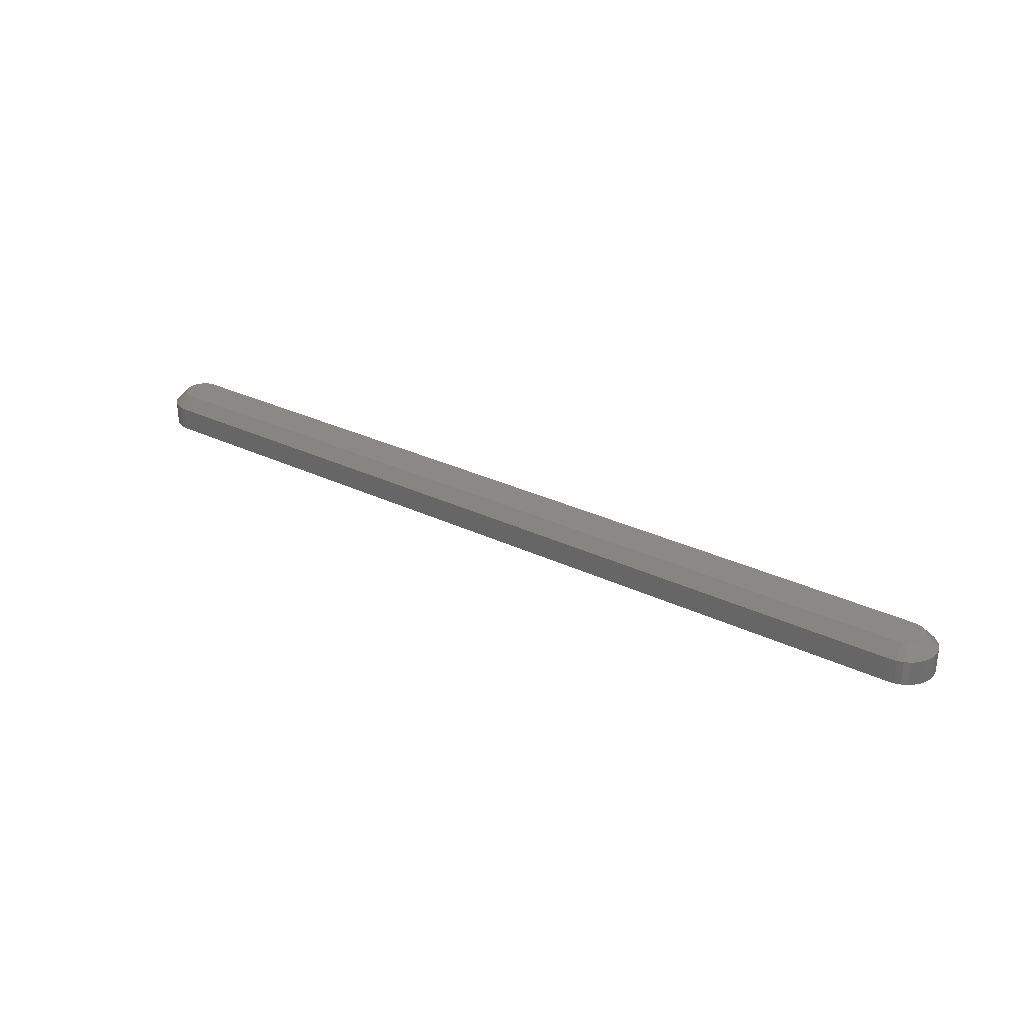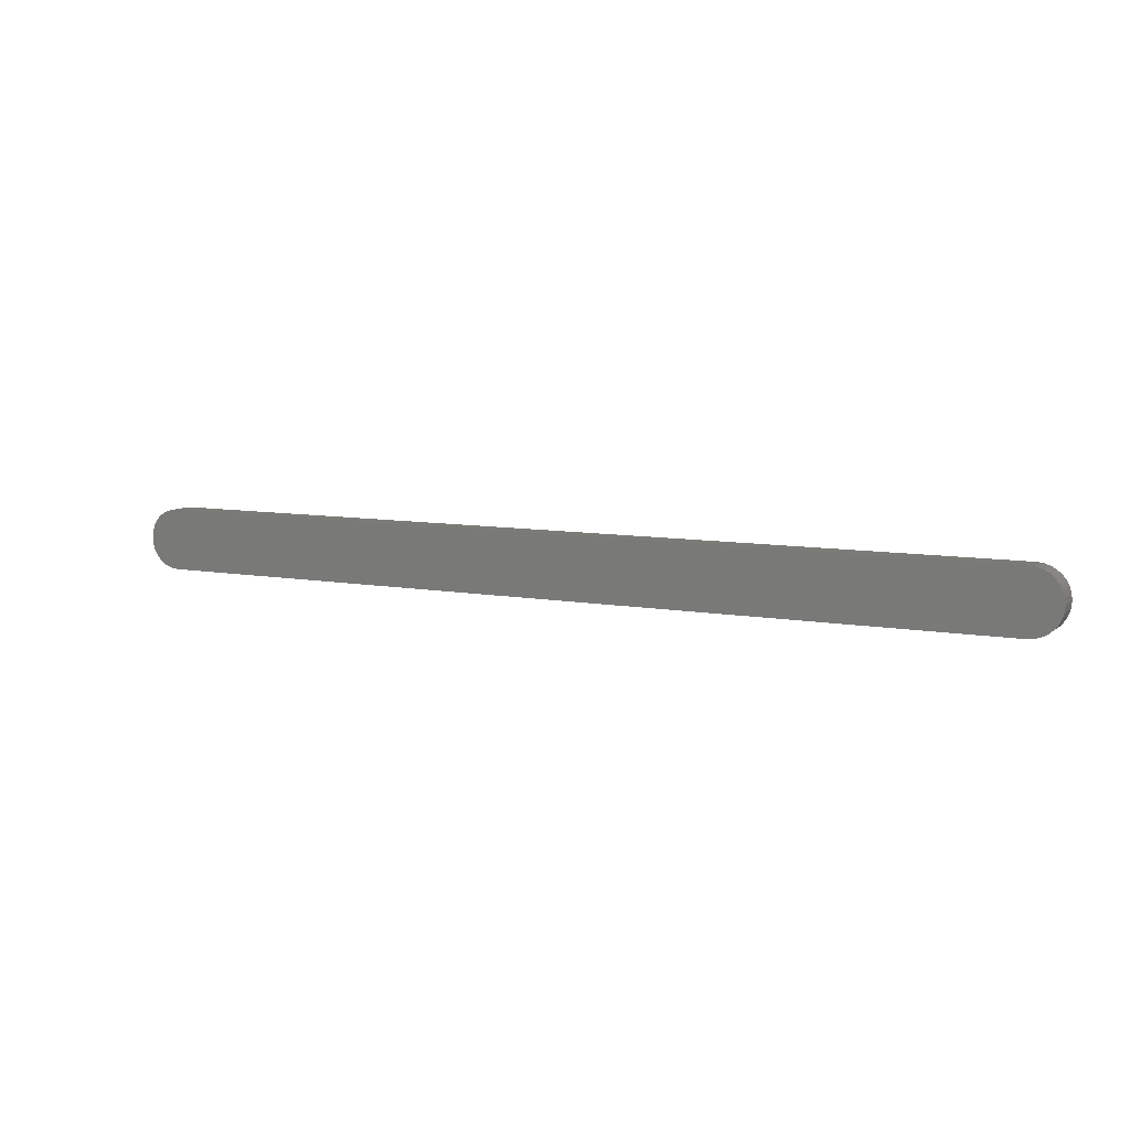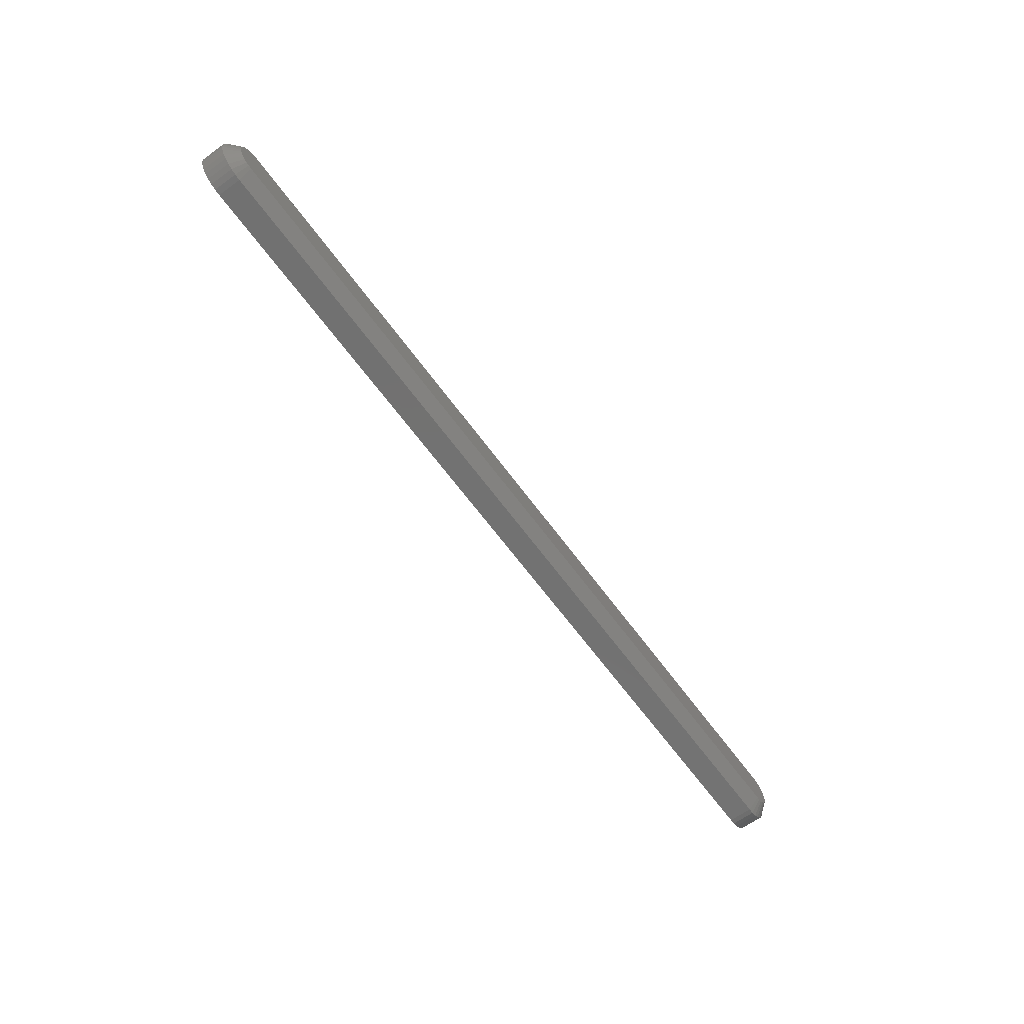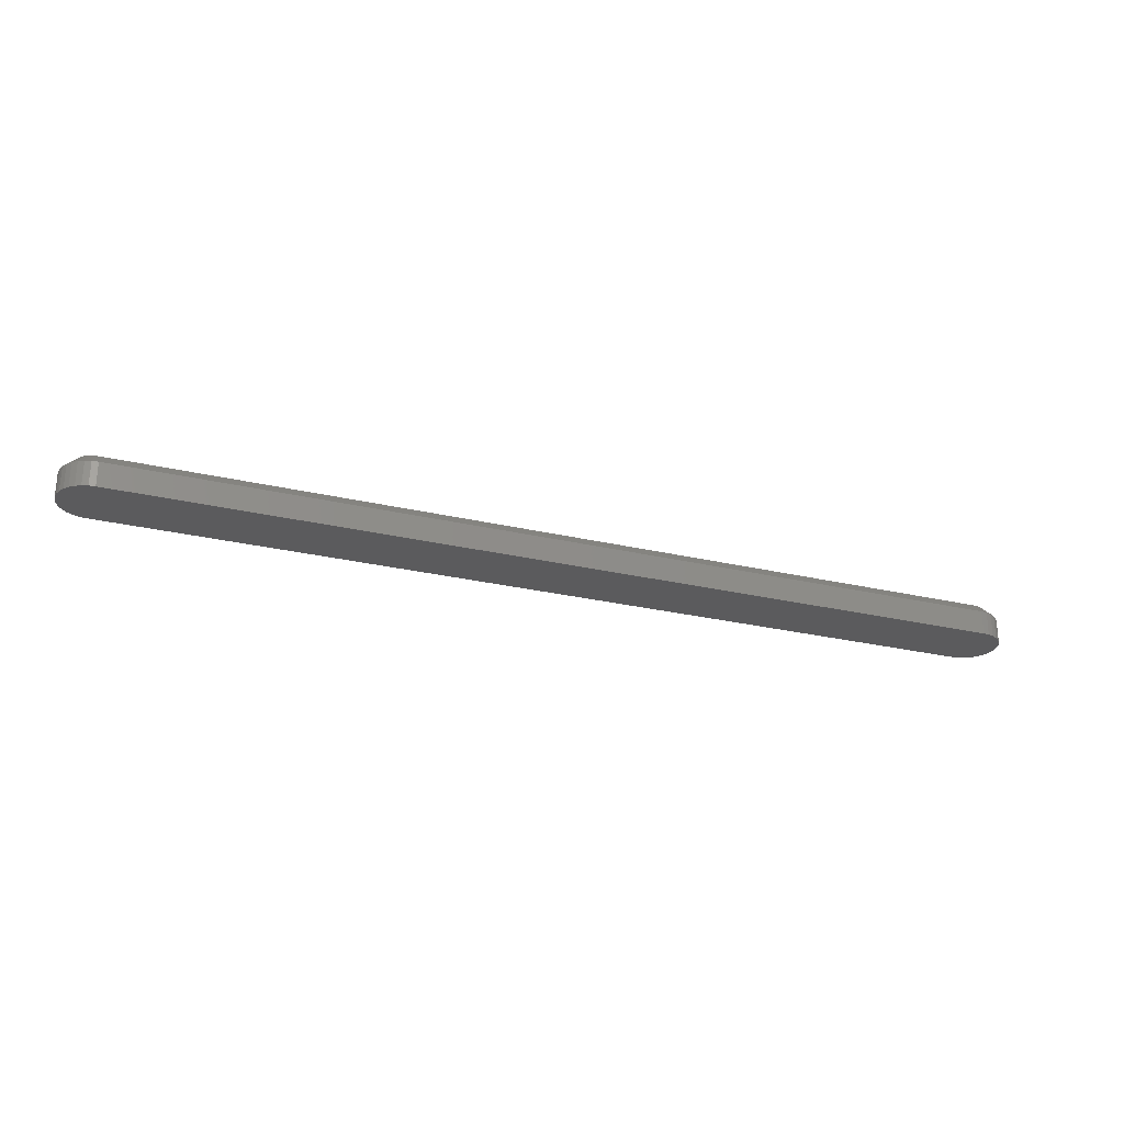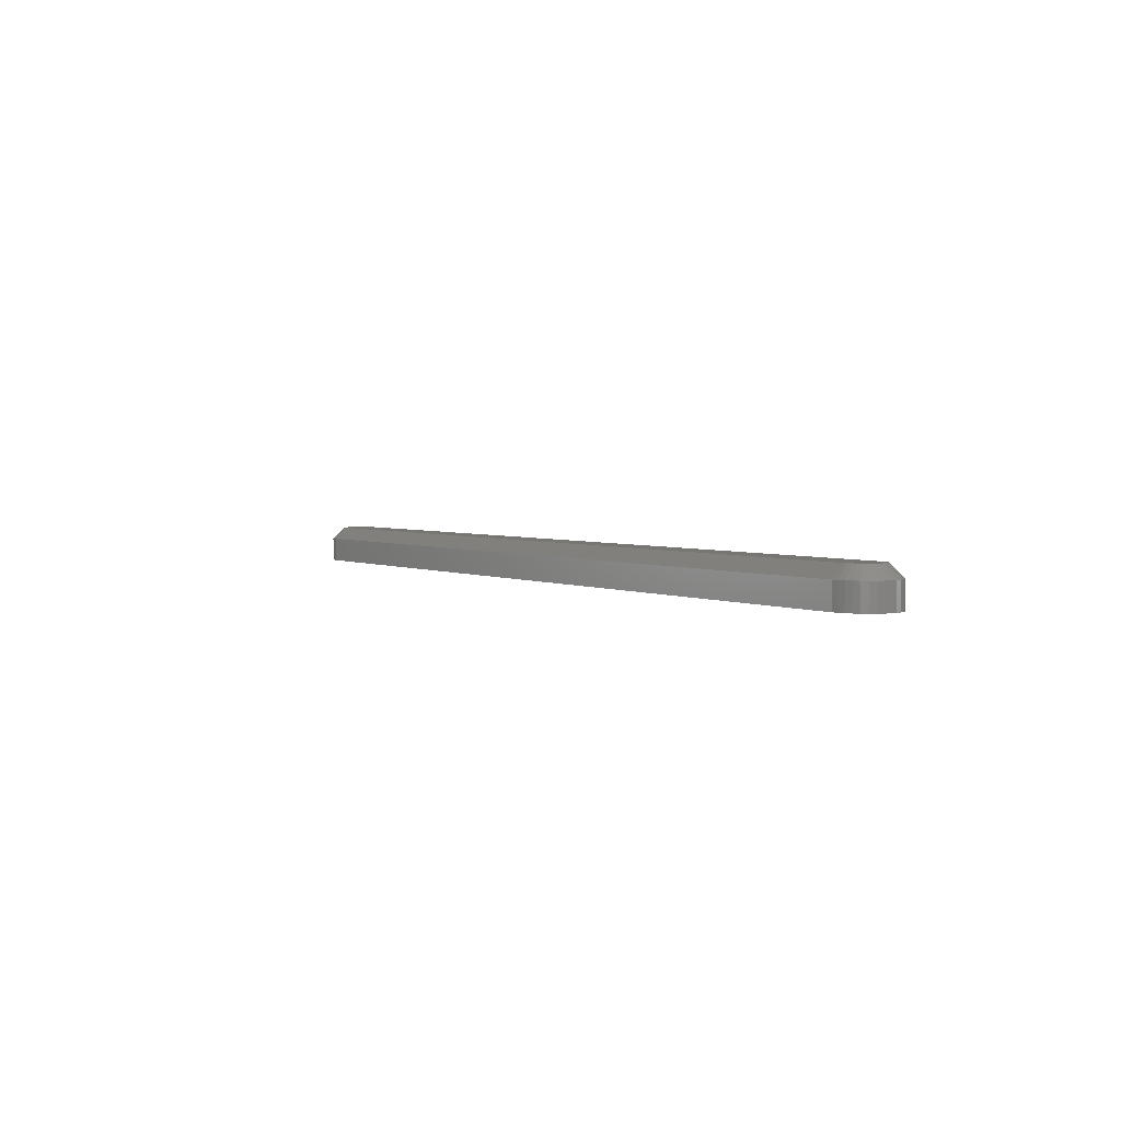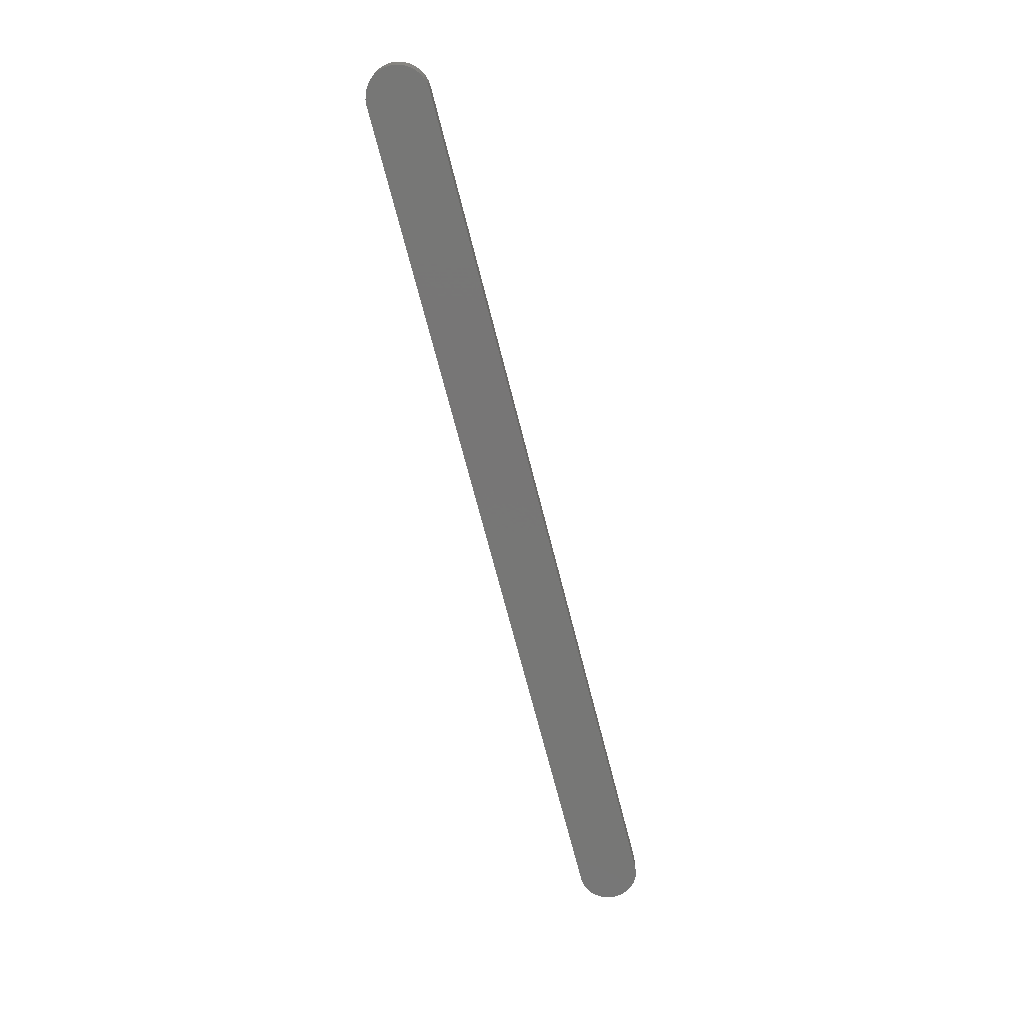
<metadata>
{"format":"stl","ext":"stl","renderer":"f3d","projection":"perspective","resolution":1024,"background":"white","views":[{"elev":29.8,"azim":-144.9,"up":"+Z"},{"elev":8.3,"azim":-153.1,"up":"+Y"},{"elev":-63.8,"azim":-54.0,"up":"+Y"},{"elev":-26.8,"azim":-20.2,"up":"+Z"},{"elev":3.0,"azim":-121.5,"up":"+Z"},{"elev":-69.2,"azim":-75.8,"up":"+Z"}]}
</metadata>
<code>
# stl→obj: 102 verts, 200 faces
v 0.6619 0.07702 0.02344
v 0.08631 0.07554 0.02344
v 0.6637 0.07554 0.02344
v 0.08482 0.07373 0.02344
v 0.6652 0.07373 0.02344
v 0.08372 0.07167 0.02344
v 0.6663 0.07167 0.02344
v 0.6663 0.06254 0.02344
v 0.08482 0.06048 0.02344
v 0.6652 0.06048 0.02344
v 0.08631 0.05867 0.02344
v 0.6637 0.05867 0.02344
v 0.08811 0.05719 0.02344
v 0.08811 0.07702 0.02344
v 0.6598 0.07812 0.02344
v 0.6576 0.0788 0.02344
v 0.6553 0.07903 0.02344
v 0.09474 0.07903 0.02344
v 0.09241 0.0788 0.02344
v 0.09017 0.07812 0.02344
v 0.6619 0.05719 0.02344
v 0.09017 0.05609 0.02344
v 0.09241 0.05541 0.02344
v 0.09474 0.05518 0.02344
v 0.6553 0.05518 0.02344
v 0.6576 0.05541 0.02344
v 0.6598 0.05609 0.02344
v 0.667 0.06943 0.02344
v 0.08304 0.06943 0.02344
v 0.6672 0.06711 0.02344
v 0.08281 0.06711 0.02344
v 0.667 0.06478 0.02344
v 0.08304 0.06478 0.02344
v 0.08372 0.06254 0.02344
v 0.09474 0.04737 0
v 0.09474 0.04737 0.01562
v 0.09089 0.04775 0
v 0.09089 0.04775 0.01562
v 0.08718 0.04887 0
v 0.08718 0.04887 0.01562
v 0.08377 0.05069 0
v 0.08377 0.05069 0.01562
v 0.08078 0.05315 0
v 0.08078 0.05315 0.01562
v 0.07833 0.05614 0
v 0.07833 0.05614 0.01562
v 0.0765 0.05955 0
v 0.0765 0.05955 0.01562
v 0.07538 0.06325 0
v 0.07538 0.06325 0.01562
v 0.075 0.06711 0
v 0.075 0.06711 0.01562
v 0.07538 0.07096 0
v 0.07538 0.07096 0.01562
v 0.0765 0.07466 0
v 0.0765 0.07466 0.01562
v 0.07833 0.07807 0
v 0.07833 0.07807 0.01562
v 0.08078 0.08106 0
v 0.08078 0.08106 0.01562
v 0.08377 0.08352 0
v 0.08377 0.08352 0.01562
v 0.08718 0.08534 0
v 0.08718 0.08534 0.01562
v 0.09089 0.08646 0
v 0.09089 0.08646 0.01562
v 0.09474 0.08684 0
v 0.09474 0.08684 0.01562
v 0.6553 0.08684 0.01562
v 0.6553 0.08684 0
v 0.6591 0.08646 0
v 0.6591 0.08646 0.01562
v 0.6628 0.08534 0
v 0.6628 0.08534 0.01562
v 0.6662 0.08352 0
v 0.6662 0.08352 0.01562
v 0.6692 0.08106 0
v 0.6692 0.08106 0.01562
v 0.6717 0.07807 0
v 0.6717 0.07807 0.01562
v 0.6735 0.07466 0
v 0.6735 0.07466 0.01562
v 0.6746 0.07096 0
v 0.6746 0.07096 0.01562
v 0.675 0.06711 0
v 0.675 0.06711 0.01562
v 0.6746 0.06325 0
v 0.6746 0.06325 0.01562
v 0.6735 0.05955 0
v 0.6735 0.05955 0.01562
v 0.6717 0.05614 0
v 0.6717 0.05614 0.01562
v 0.6692 0.05315 0
v 0.6692 0.05315 0.01562
v 0.6662 0.05069 0
v 0.6662 0.05069 0.01562
v 0.6628 0.04887 0
v 0.6628 0.04887 0.01562
v 0.6591 0.04775 0
v 0.6591 0.04775 0.01562
v 0.6553 0.04737 0
v 0.6553 0.04737 0.01562
f 1 2 3
f 2 4 3
f 3 4 5
f 5 4 6
f 5 6 7
f 8 9 10
f 10 9 11
f 10 11 12
f 11 13 12
f 14 2 1
f 14 1 15
f 14 15 16
f 14 16 17
f 14 17 18
f 14 18 19
f 14 19 20
f 21 12 13
f 21 13 22
f 21 22 23
f 21 23 24
f 21 24 25
f 21 25 26
f 21 26 27
f 7 6 28
f 28 6 29
f 28 29 30
f 30 29 31
f 30 31 32
f 32 31 33
f 32 33 8
f 8 33 34
f 8 34 9
f 35 36 37
f 37 36 38
f 37 38 39
f 39 38 40
f 39 40 41
f 41 40 42
f 41 42 43
f 43 42 44
f 43 44 45
f 45 44 46
f 45 46 47
f 47 46 48
f 47 48 49
f 49 48 50
f 49 50 51
f 51 50 52
f 51 52 53
f 53 52 54
f 53 54 55
f 55 54 56
f 55 56 57
f 57 56 58
f 57 58 59
f 59 58 60
f 59 60 61
f 61 60 62
f 61 62 63
f 63 62 64
f 63 64 65
f 65 64 66
f 65 66 67
f 67 66 68
f 69 70 68
f 68 70 67
f 70 69 71
f 71 69 72
f 71 72 73
f 73 72 74
f 73 74 75
f 75 74 76
f 75 76 77
f 77 76 78
f 77 78 79
f 79 78 80
f 79 80 81
f 81 80 82
f 81 82 83
f 83 82 84
f 83 84 85
f 85 84 86
f 85 86 87
f 87 86 88
f 87 88 89
f 89 88 90
f 89 90 91
f 91 90 92
f 91 92 93
f 93 92 94
f 93 94 95
f 95 94 96
f 95 96 97
f 97 96 98
f 97 98 99
f 99 98 100
f 99 100 101
f 101 100 102
f 36 35 102
f 102 35 101
f 17 69 18
f 18 69 68
f 17 16 69
f 16 72 69
f 102 100 25
f 100 26 25
f 100 98 27
f 26 100 27
f 96 94 21
f 21 98 96
f 27 98 21
f 92 90 8
f 10 92 8
f 10 12 92
f 88 86 32
f 32 90 88
f 8 90 32
f 84 82 7
f 28 84 7
f 28 30 84
f 80 78 5
f 5 82 80
f 7 82 5
f 76 74 15
f 1 76 15
f 1 3 76
f 16 74 72
f 15 74 16
f 12 21 94
f 94 92 12
f 30 32 86
f 86 84 30
f 3 5 78
f 78 76 3
f 24 36 25
f 25 36 102
f 24 23 36
f 23 38 36
f 68 66 18
f 66 19 18
f 66 64 20
f 19 66 20
f 62 60 14
f 14 64 62
f 20 64 14
f 58 56 6
f 4 58 6
f 4 2 58
f 54 52 29
f 29 56 54
f 6 56 29
f 50 48 34
f 33 50 34
f 33 31 50
f 46 44 9
f 9 48 46
f 34 48 9
f 42 40 22
f 13 42 22
f 13 11 42
f 23 40 38
f 22 40 23
f 2 14 60
f 60 58 2
f 31 29 52
f 52 50 31
f 11 9 44
f 44 42 11
f 75 61 73
f 59 61 75
f 77 59 75
f 57 59 77
f 79 57 77
f 55 57 79
f 81 55 79
f 53 55 81
f 83 53 81
f 89 47 87
f 45 47 89
f 91 45 89
f 43 45 91
f 93 43 91
f 41 43 93
f 95 41 93
f 39 41 95
f 63 65 67
f 63 67 70
f 63 70 71
f 63 71 73
f 63 73 61
f 97 99 101
f 97 101 35
f 97 35 37
f 97 37 39
f 97 39 95
f 47 49 87
f 87 49 51
f 87 51 85
f 85 51 53
f 85 53 83

</code>
